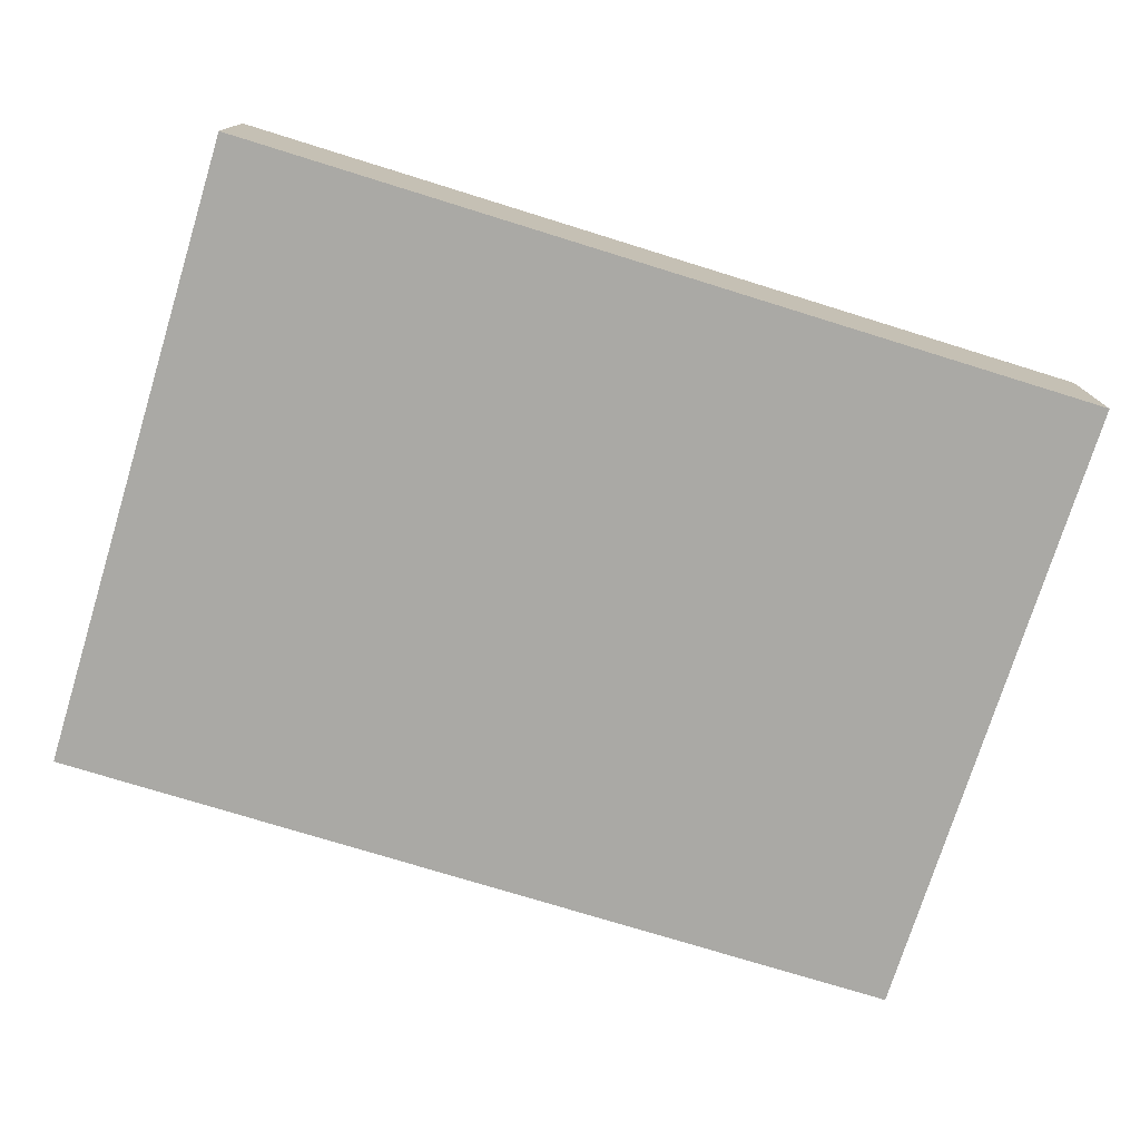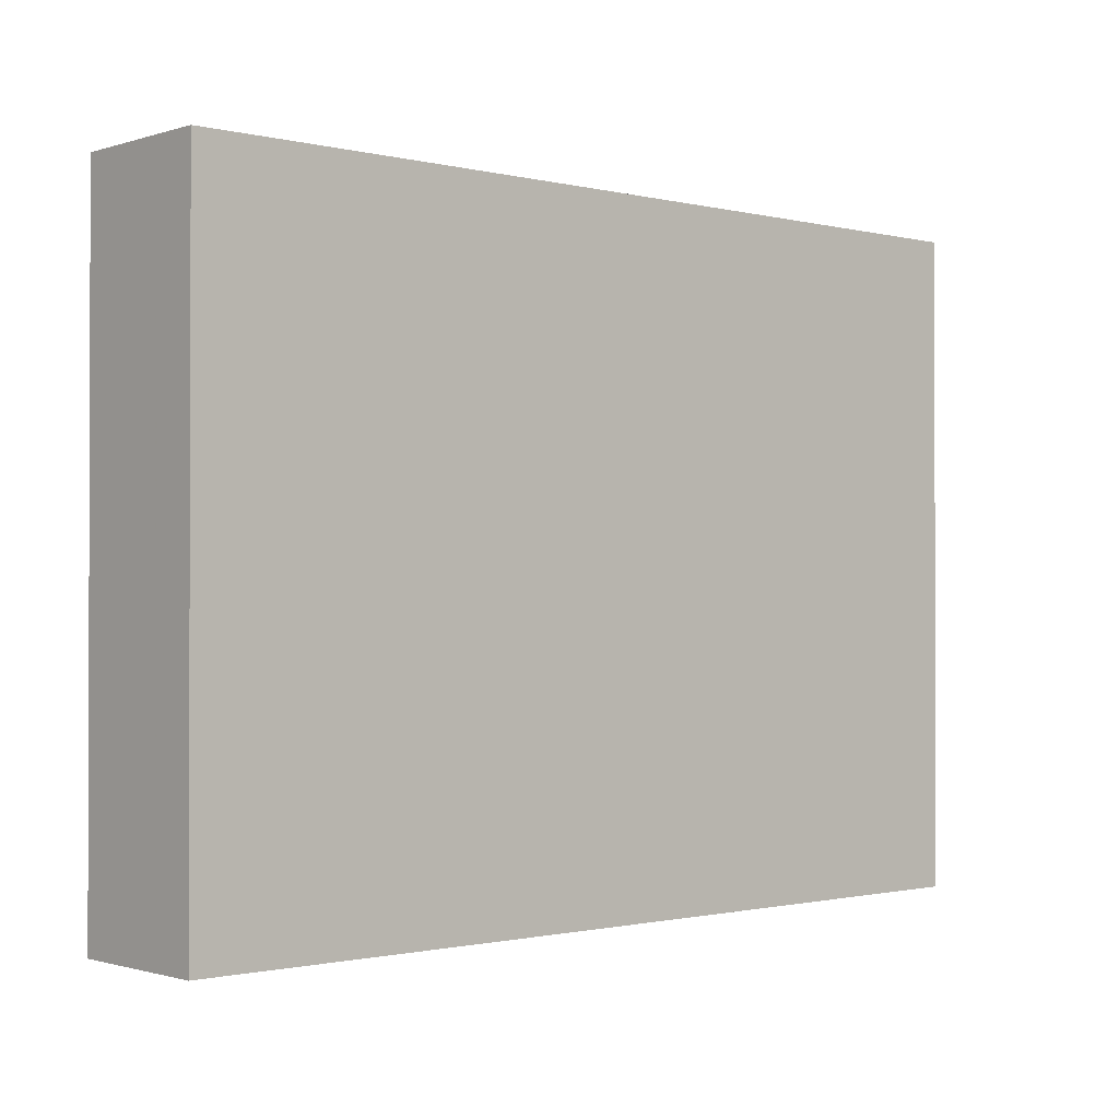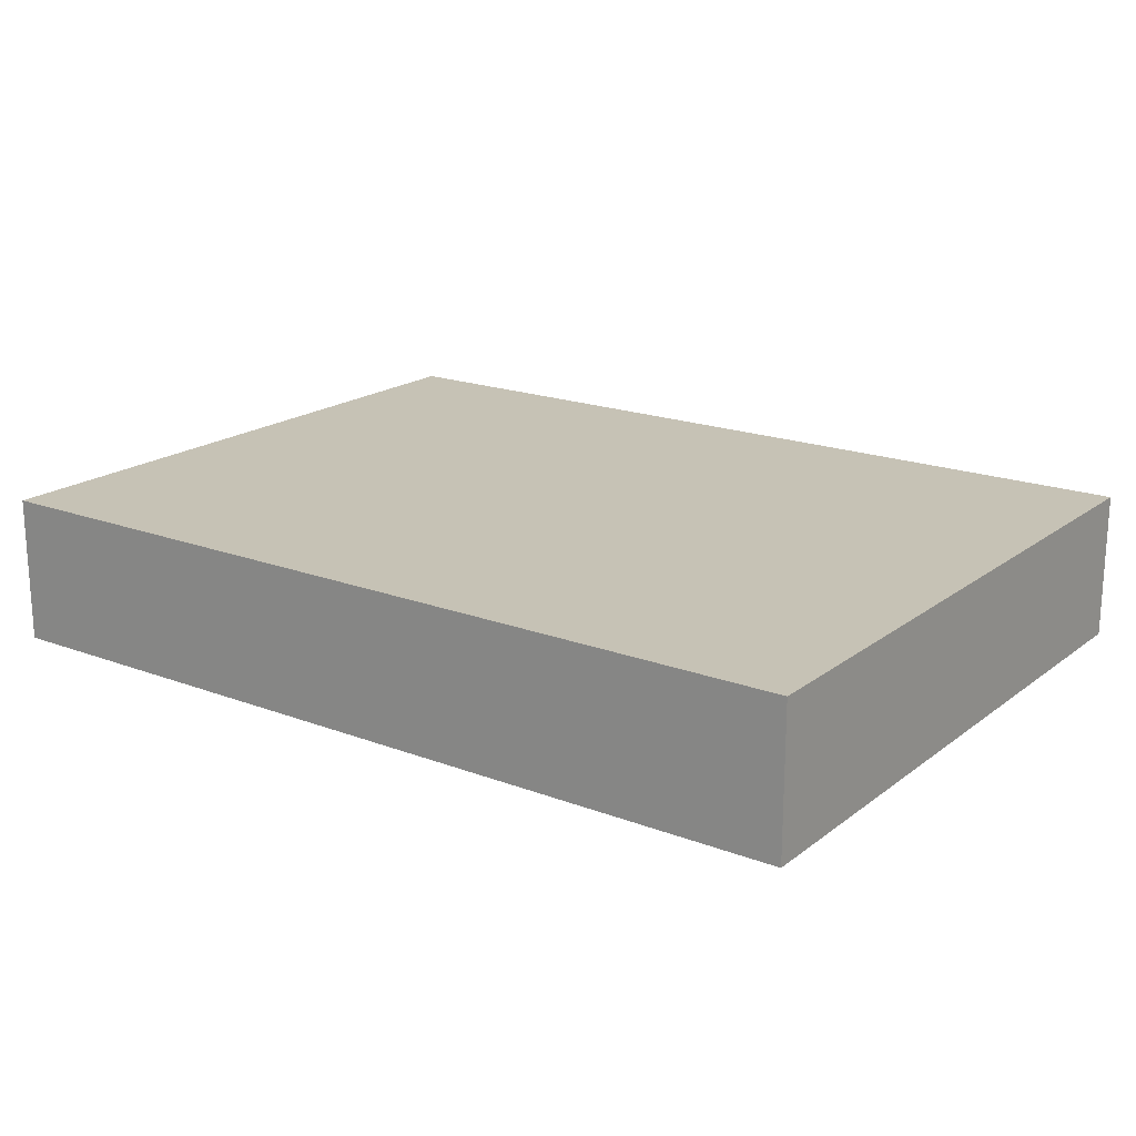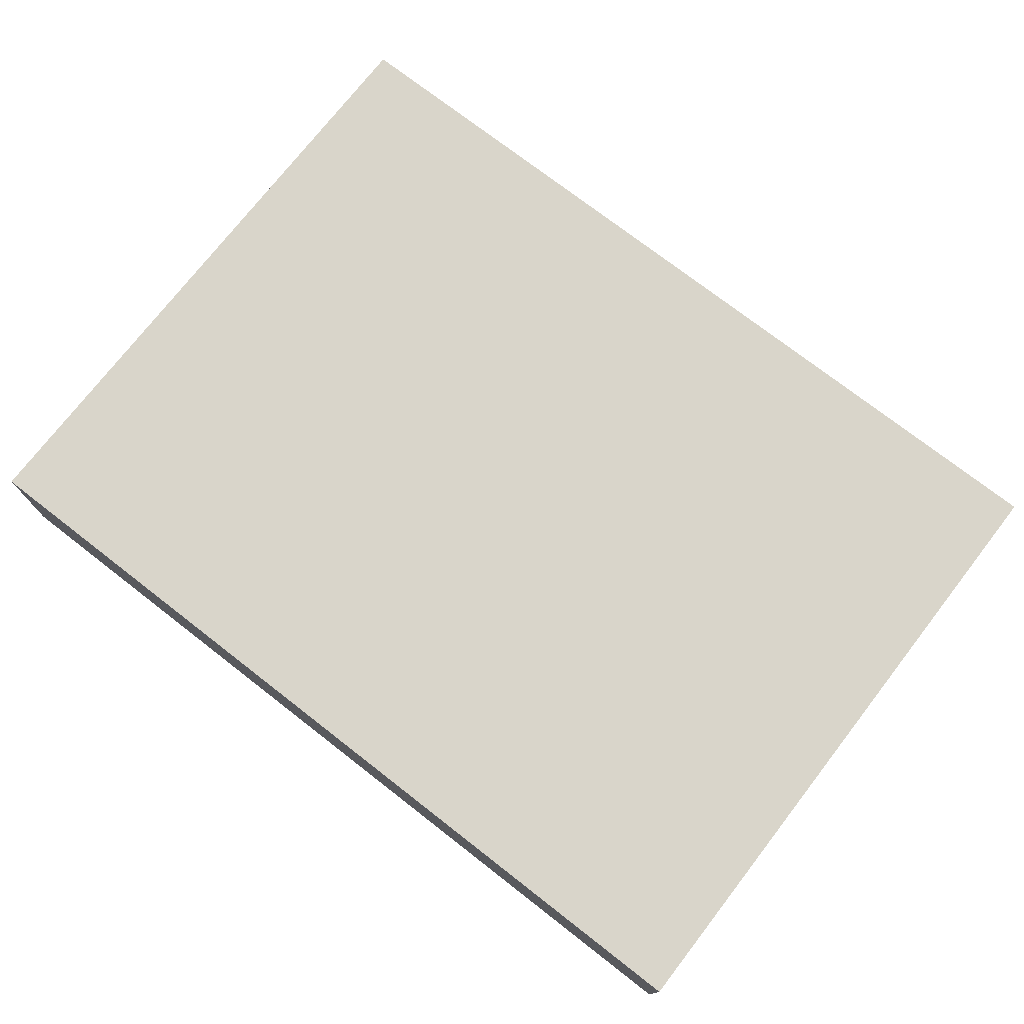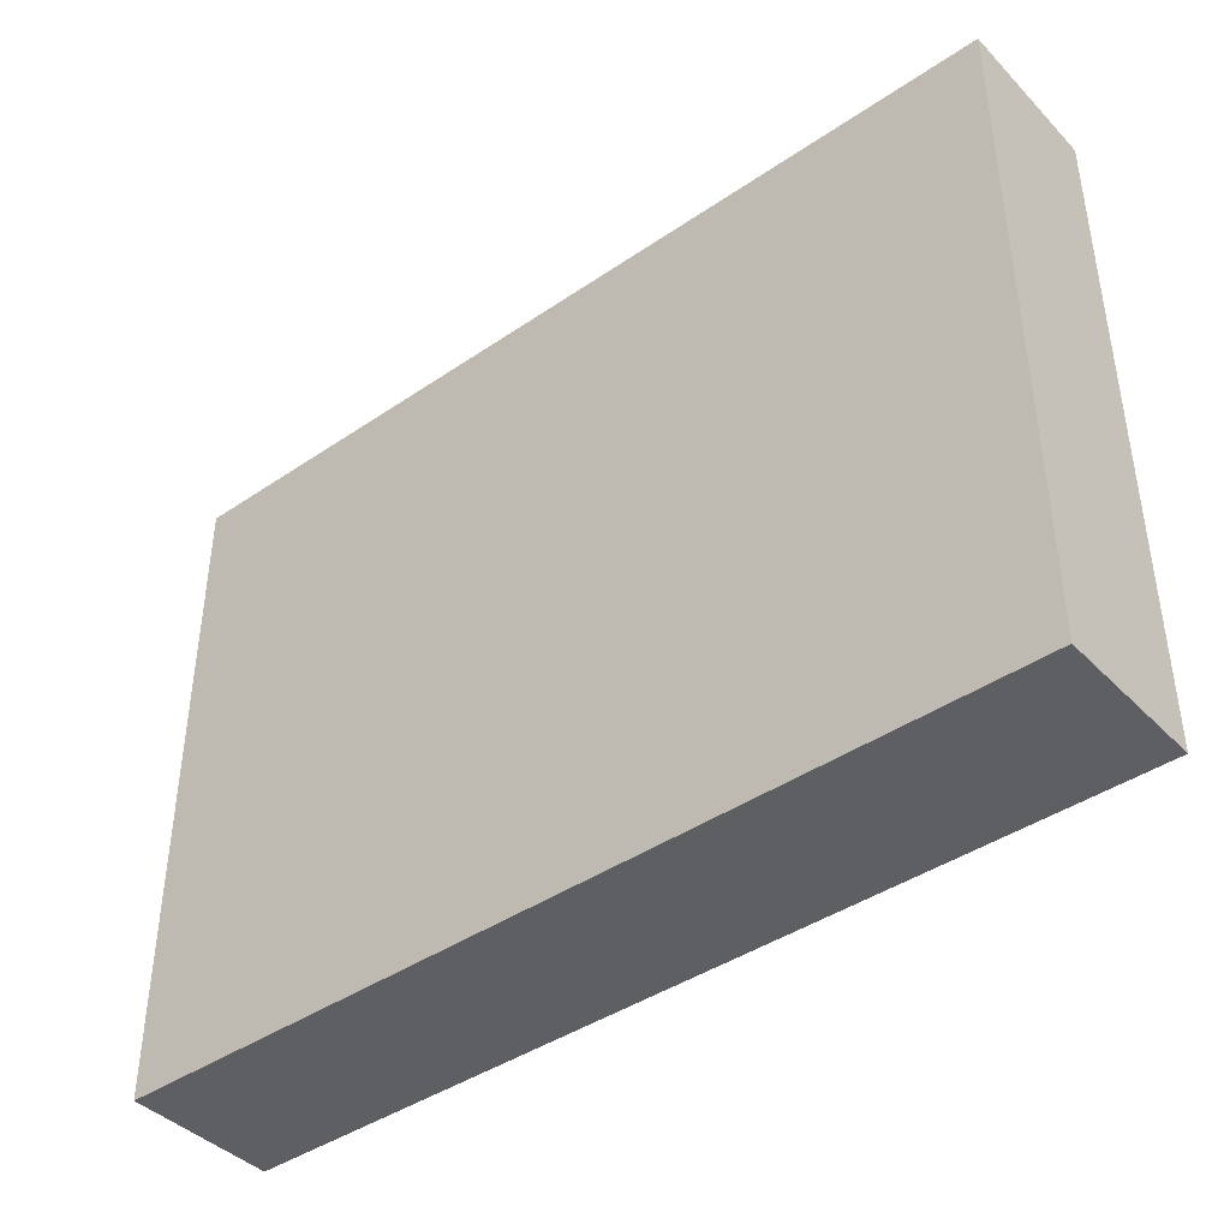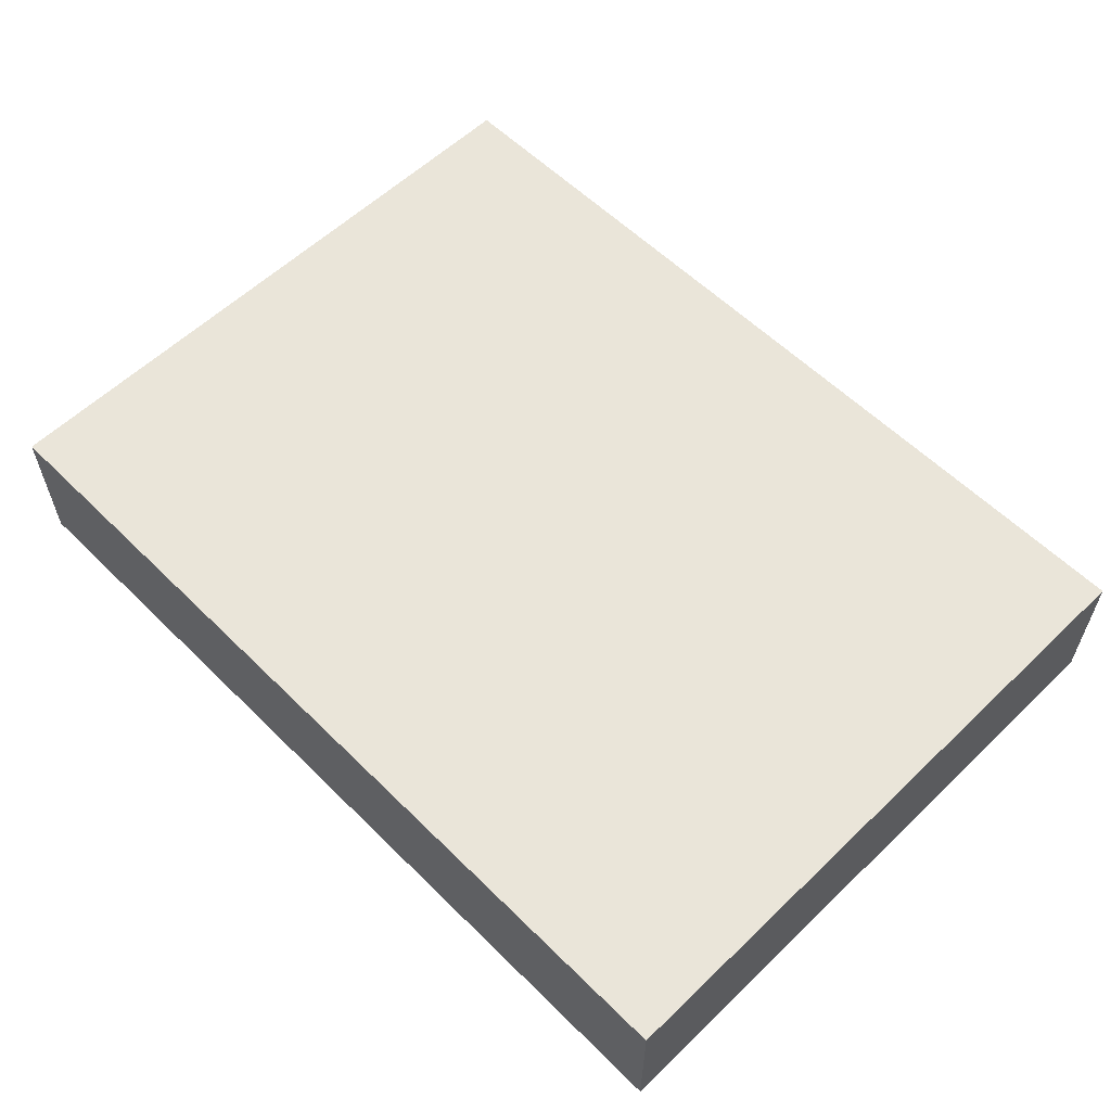
<metadata>
{"format":"obj","ext":"obj","renderer":"f3d","projection":"perspective","resolution":1024,"background":"white","views":[{"elev":-75.3,"azim":162.8,"up":"+Z"},{"elev":-1.0,"azim":-41.8,"up":"+Y"},{"elev":18.9,"azim":-144.3,"up":"+Z"},{"elev":74.7,"azim":-142.2,"up":"+Z"},{"elev":-41.6,"azim":39.5,"up":"+Y"},{"elev":58.4,"azim":45.4,"up":"+Z"}]}
</metadata>
<code>
o Cube.020_Cube.007
v 292.8 17.63 -37.38
v 292.8 17.63 -41.38
v 268.8 17.63 -41.38
v 268.8 17.63 -37.38
v 292.8 -5.8e-05 -37.38
v 292.8 -5.8e-05 -41.38
v 268.8 -1.6e-05 -41.38
v 268.8 -1.6e-05 -37.38
f 8 5 1 4
f 6 7 3 2
f 5 6 2 1
f 7 8 4 3
f 1 2 3 4
f 8 7 6 5

</code>
